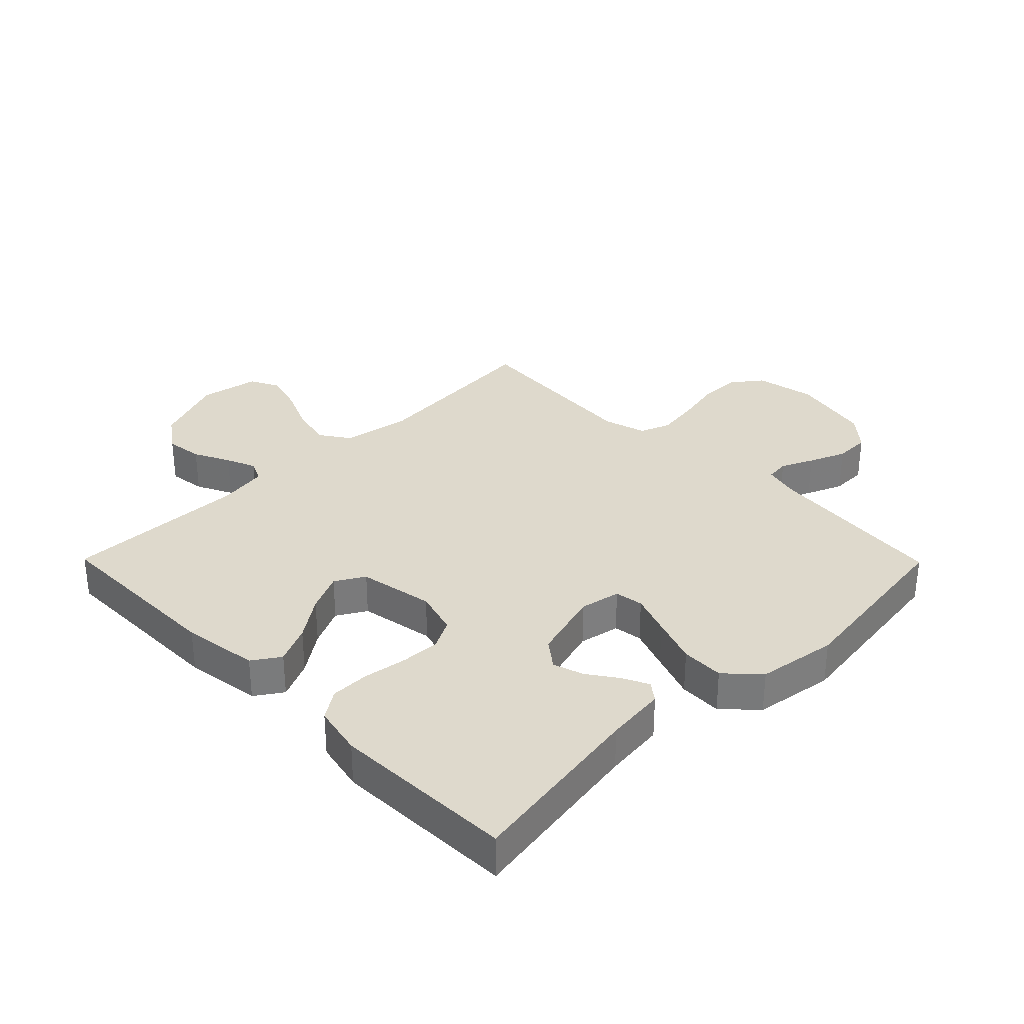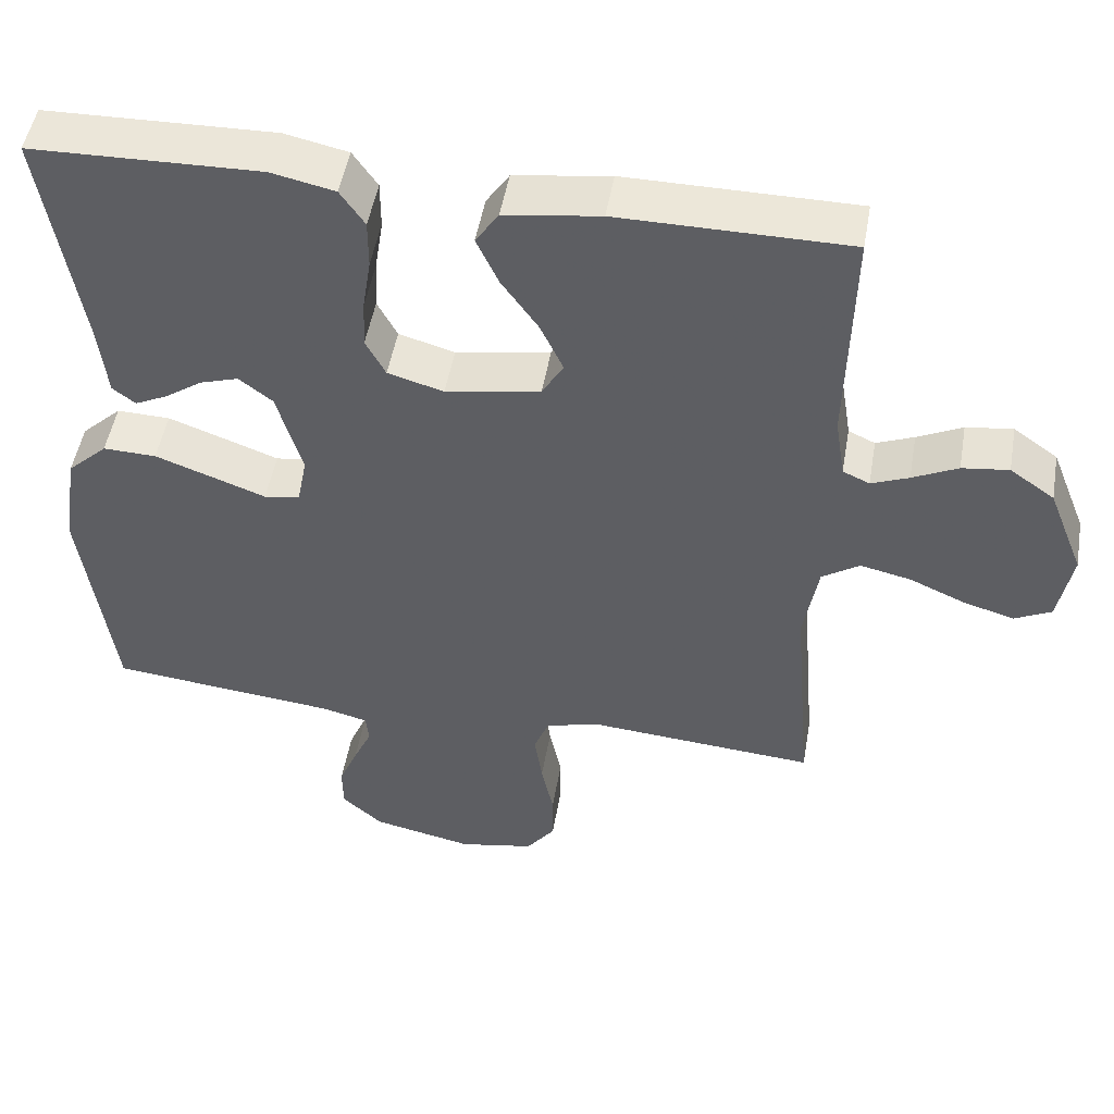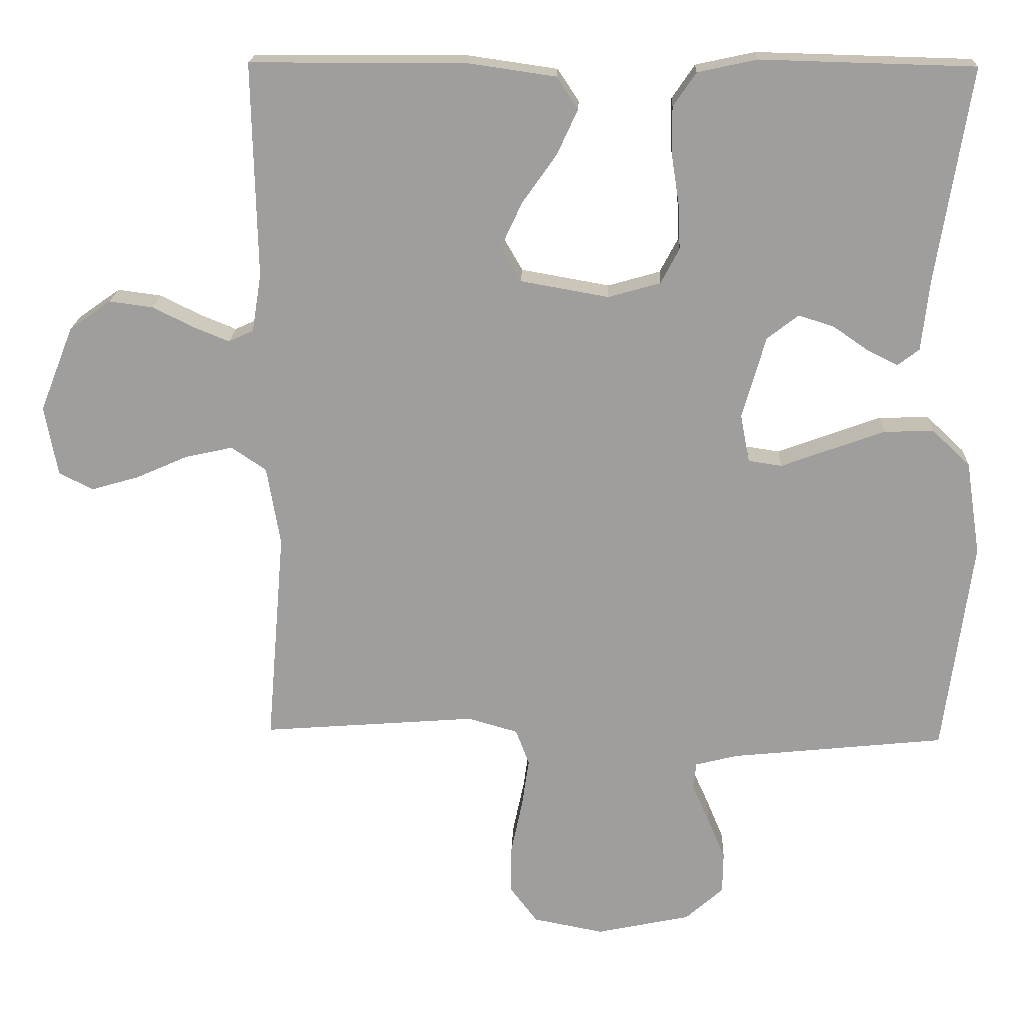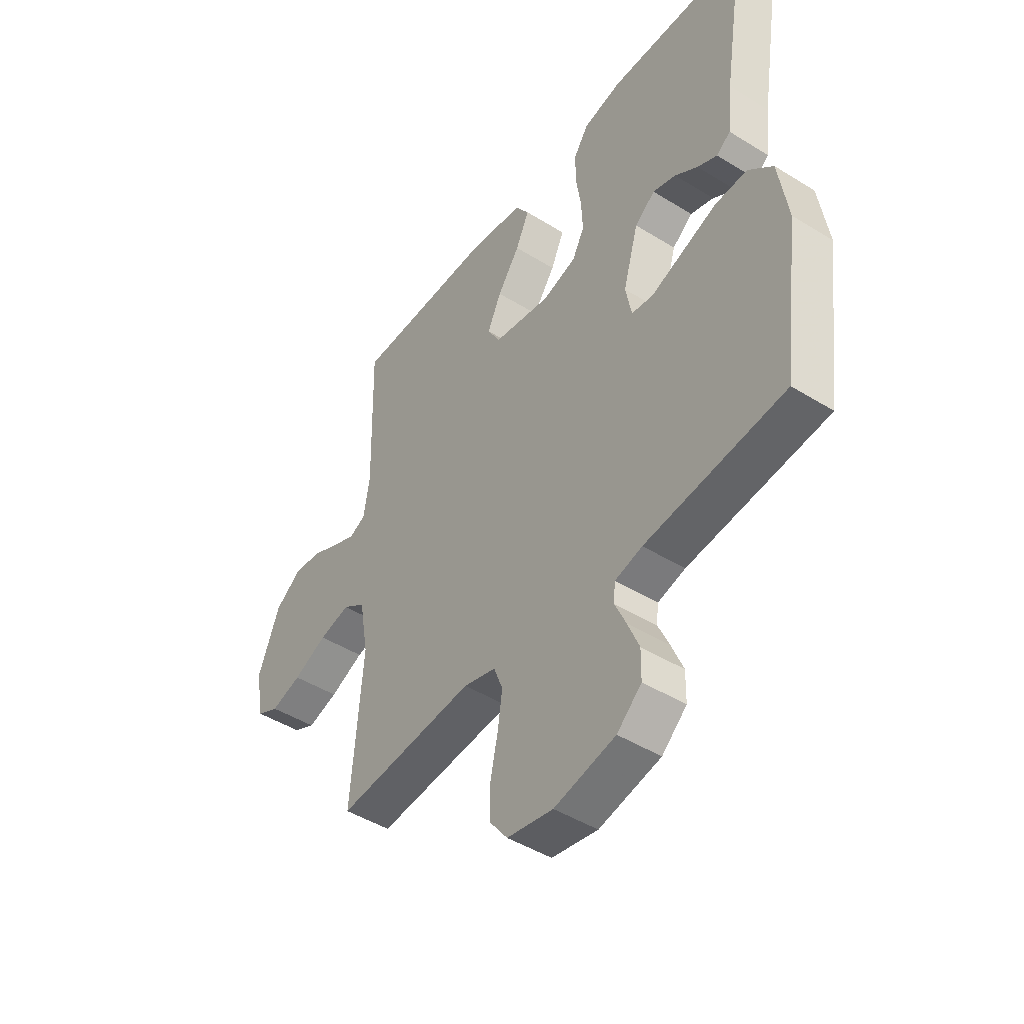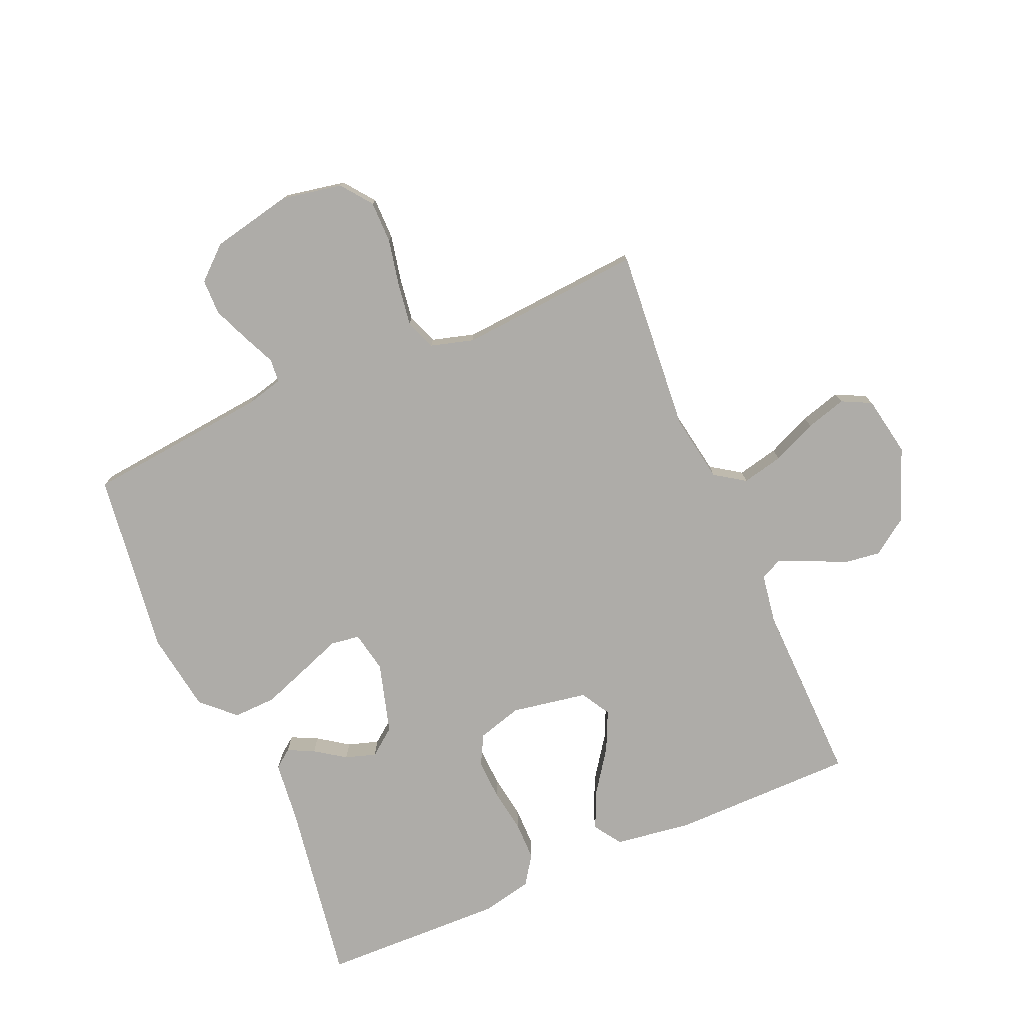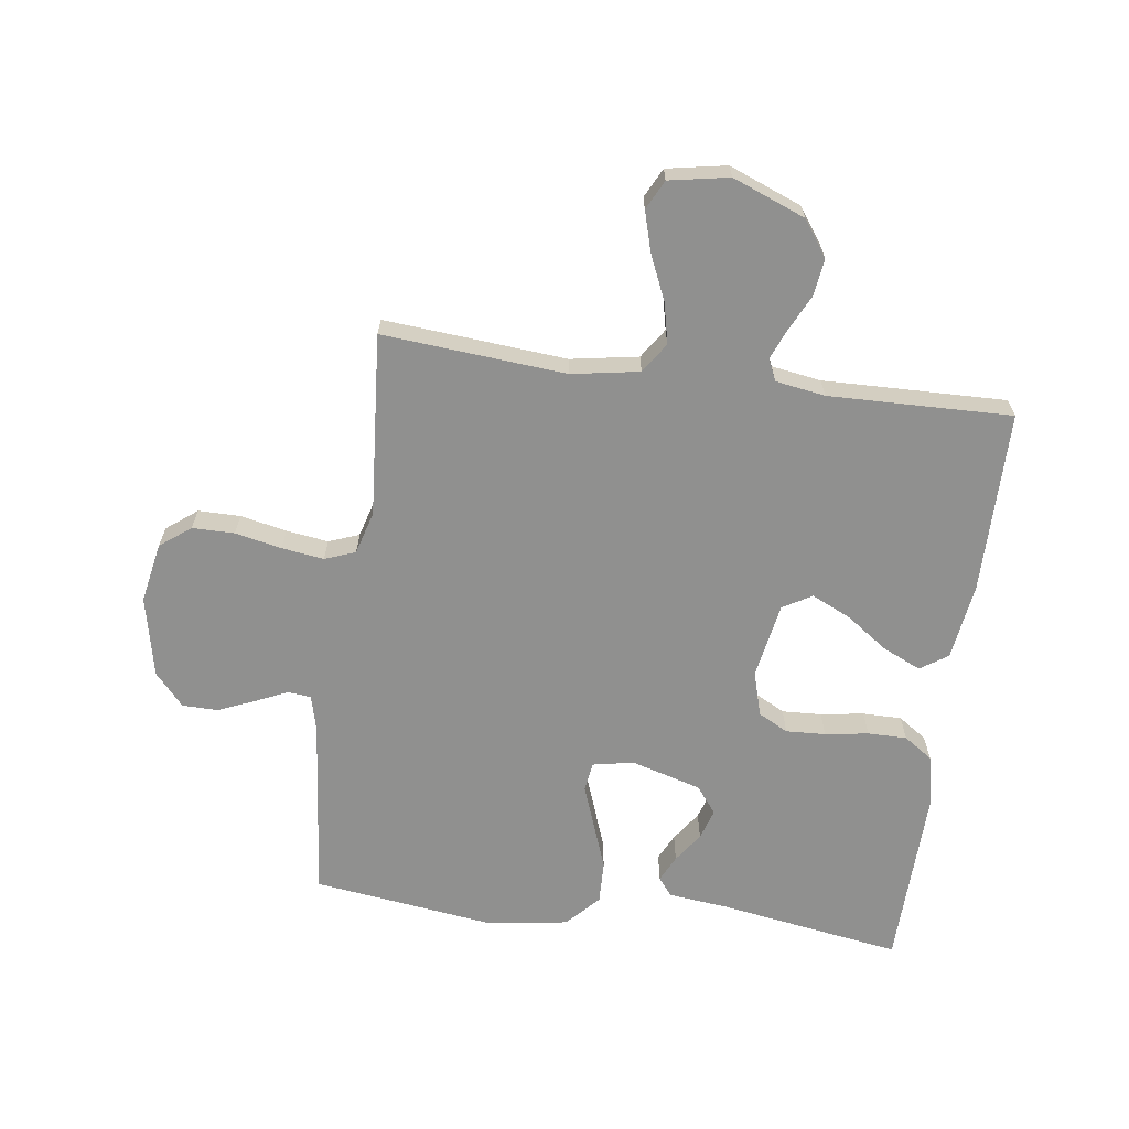
<metadata>
{"format":"obj","ext":"obj","renderer":"f3d","projection":"perspective","resolution":1024,"background":"white","views":[{"elev":32.1,"azim":45.4,"up":"+Y"},{"elev":49.7,"azim":-170.2,"up":"+Z"},{"elev":18.7,"azim":2.2,"up":"+Z"},{"elev":-46.1,"azim":54.6,"up":"+Z"},{"elev":-76.9,"azim":-156.6,"up":"+Y"},{"elev":-65.6,"azim":-97.7,"up":"+Y"}]}
</metadata>
<code>
v 0.5 0.07 0.5
v 0.452 0.07 0.2
v 0.441 0.07 0.101
v 0.411 0.07 0.078
v 0.368 0.07 0.099
v 0.319 0.07 0.133
v 0.269 0.07 0.149
v 0.225 0.07 0.115
v 0.192 0.07 0
v 0.205 0.07 -0.067
v 0.252 0.07 -0.074
v 0.32 0.07 -0.049
v 0.397 0.07 -0.021
v 0.467 0.07 -0.019
v 0.52 0.07 -0.069
v 0.54 0.07 -0.2
v 0.5 0.07 -0.5
v 0.2 0.07 -0.531
v 0.141 0.07 -0.546
v 0.137 0.07 -0.584
v 0.161 0.07 -0.637
v 0.186 0.07 -0.697
v 0.185 0.07 -0.755
v 0.132 0.07 -0.802
v 0 0.07 -0.83
v -0.099 0.07 -0.811
v -0.137 0.07 -0.761
v -0.137 0.07 -0.692
v -0.121 0.07 -0.616
v -0.111 0.07 -0.547
v -0.13 0.07 -0.497
v -0.2 0.07 -0.477
v -0.5 0.07 -0.5
v -0.475 0.07 -0.2
v -0.494 0.07 -0.089
v -0.543 0.07 -0.056
v -0.61 0.07 -0.071
v -0.683 0.07 -0.103
v -0.749 0.07 -0.122
v -0.797 0.07 -0.098
v -0.815 0.07 0
v -0.768 0.07 0.119
v -0.71 0.07 0.16
v -0.649 0.07 0.152
v -0.59 0.07 0.123
v -0.541 0.07 0.103
v -0.506 0.07 0.119
v -0.493 0.07 0.2
v -0.5 0.07 0.5
v -0.2 0.07 0.501
v -0.075 0.07 0.483
v -0.045 0.07 0.438
v -0.074 0.07 0.375
v -0.122 0.07 0.307
v -0.152 0.07 0.243
v -0.124 0.07 0.195
v 0 0.07 0.173
v 0.073 0.07 0.194
v 0.099 0.07 0.243
v 0.096 0.07 0.308
v 0.085 0.07 0.379
v 0.085 0.07 0.443
v 0.117 0.07 0.49
v 0.2 0.07 0.508
v 0.5 0 0.5
v 0.452 0 0.2
v 0.441 0 0.101
v 0.411 0 0.078
v 0.368 0 0.099
v 0.319 0 0.133
v 0.269 0 0.149
v 0.225 0 0.115
v 0.192 0 0
v 0.205 0 -0.067
v 0.252 0 -0.074
v 0.32 0 -0.049
v 0.397 0 -0.021
v 0.467 0 -0.019
v 0.52 0 -0.069
v 0.54 0 -0.2
v 0.5 0 -0.5
v 0.2 0 -0.531
v 0.141 0 -0.546
v 0.137 0 -0.584
v 0.161 0 -0.637
v 0.186 0 -0.697
v 0.185 0 -0.755
v 0.132 0 -0.802
v 0 0 -0.83
v -0.099 0 -0.811
v -0.137 0 -0.761
v -0.137 0 -0.692
v -0.121 0 -0.616
v -0.111 0 -0.547
v -0.13 0 -0.497
v -0.2 0 -0.477
v -0.5 0 -0.5
v -0.475 0 -0.2
v -0.494 0 -0.089
v -0.543 0 -0.056
v -0.61 0 -0.071
v -0.683 0 -0.103
v -0.749 0 -0.122
v -0.797 0 -0.098
v -0.815 0 0
v -0.768 0 0.119
v -0.71 0 0.16
v -0.649 0 0.152
v -0.59 0 0.123
v -0.541 0 0.103
v -0.506 0 0.119
v -0.493 0 0.2
v -0.5 0 0.5
v -0.2 0 0.501
v -0.075 0 0.483
v -0.045 0 0.438
v -0.074 0 0.375
v -0.122 0 0.307
v -0.152 0 0.243
v -0.124 0 0.195
v 0 0 0.173
v 0.073 0 0.194
v 0.099 0 0.243
v 0.096 0 0.308
v 0.085 0 0.379
v 0.085 0 0.443
v 0.117 0 0.49
v 0.2 0 0.508
f 63 64 1 2
f 60 61 62 63
f 59 60 63 2
f 58 59 2
f 57 58 2
f 51 52 53 54
f 51 54 55
f 48 49 50 51
f 47 48 51 55
f 46 47 55 56
f 42 43 44 45
f 42 45 46
f 41 42 46
f 37 38 39 40
f 36 37 40 41
f 32 33 34
f 31 32 34 35
f 26 27 28 29
f 26 29 30
f 25 26 30
f 24 25 30 31
f 20 21 22 23
f 20 23 24 31
f 15 16 17 18
f 15 18 19
f 14 15 19
f 11 12 13 14
f 11 14 19
f 10 11 19
f 9 10 19
f 3 4 5 6
f 3 6 7
f 2 3 7
f 57 2 7
f 41 46 56 57
f 36 41 57 7
f 35 36 7 8
f 31 35 8 9
f 9 19 20 31
f 66 65 128 127
f 127 126 125 124
f 66 127 124 123
f 66 123 122
f 66 122 121
f 118 117 116 115
f 119 118 115
f 115 114 113 112
f 119 115 112 111
f 120 119 111 110
f 109 108 107 106
f 110 109 106
f 110 106 105
f 104 103 102 101
f 105 104 101 100
f 98 97 96
f 99 98 96 95
f 93 92 91 90
f 94 93 90
f 94 90 89
f 95 94 89 88
f 87 86 85 84
f 95 88 87 84
f 82 81 80 79
f 83 82 79
f 83 79 78
f 78 77 76 75
f 83 78 75
f 83 75 74
f 83 74 73
f 70 69 68 67
f 71 70 67
f 71 67 66
f 71 66 121
f 121 120 110 105
f 71 121 105 100
f 72 71 100 99
f 73 72 99 95
f 95 84 83 73
f 1 65 66 2
f 2 66 67 3
f 3 67 68 4
f 4 68 69 5
f 5 69 70 6
f 6 70 71 7
f 7 71 72 8
f 8 72 73 9
f 9 73 74 10
f 10 74 75 11
f 11 75 76 12
f 12 76 77 13
f 13 77 78 14
f 14 78 79 15
f 15 79 80 16
f 16 80 81 17
f 17 81 82 18
f 18 82 83 19
f 19 83 84 20
f 20 84 85 21
f 21 85 86 22
f 22 86 87 23
f 23 87 88 24
f 24 88 89 25
f 25 89 90 26
f 26 90 91 27
f 27 91 92 28
f 28 92 93 29
f 29 93 94 30
f 30 94 95 31
f 31 95 96 32
f 32 96 97 33
f 33 97 98 34
f 34 98 99 35
f 35 99 100 36
f 36 100 101 37
f 37 101 102 38
f 38 102 103 39
f 39 103 104 40
f 40 104 105 41
f 41 105 106 42
f 42 106 107 43
f 43 107 108 44
f 44 108 109 45
f 45 109 110 46
f 46 110 111 47
f 47 111 112 48
f 48 112 113 49
f 49 113 114 50
f 50 114 115 51
f 51 115 116 52
f 52 116 117 53
f 53 117 118 54
f 54 118 119 55
f 55 119 120 56
f 56 120 121 57
f 57 121 122 58
f 58 122 123 59
f 59 123 124 60
f 60 124 125 61
f 61 125 126 62
f 62 126 127 63
f 63 127 128 64
f 64 128 65 1

</code>
